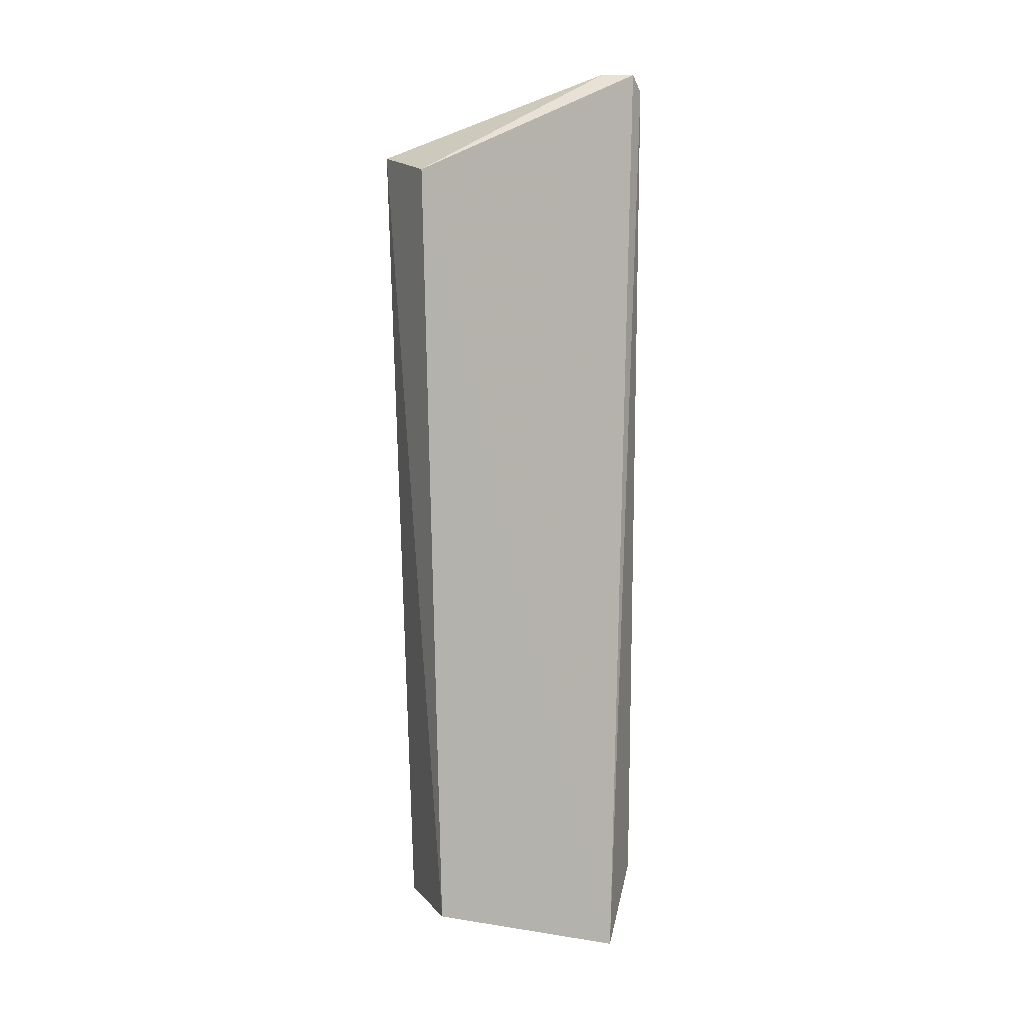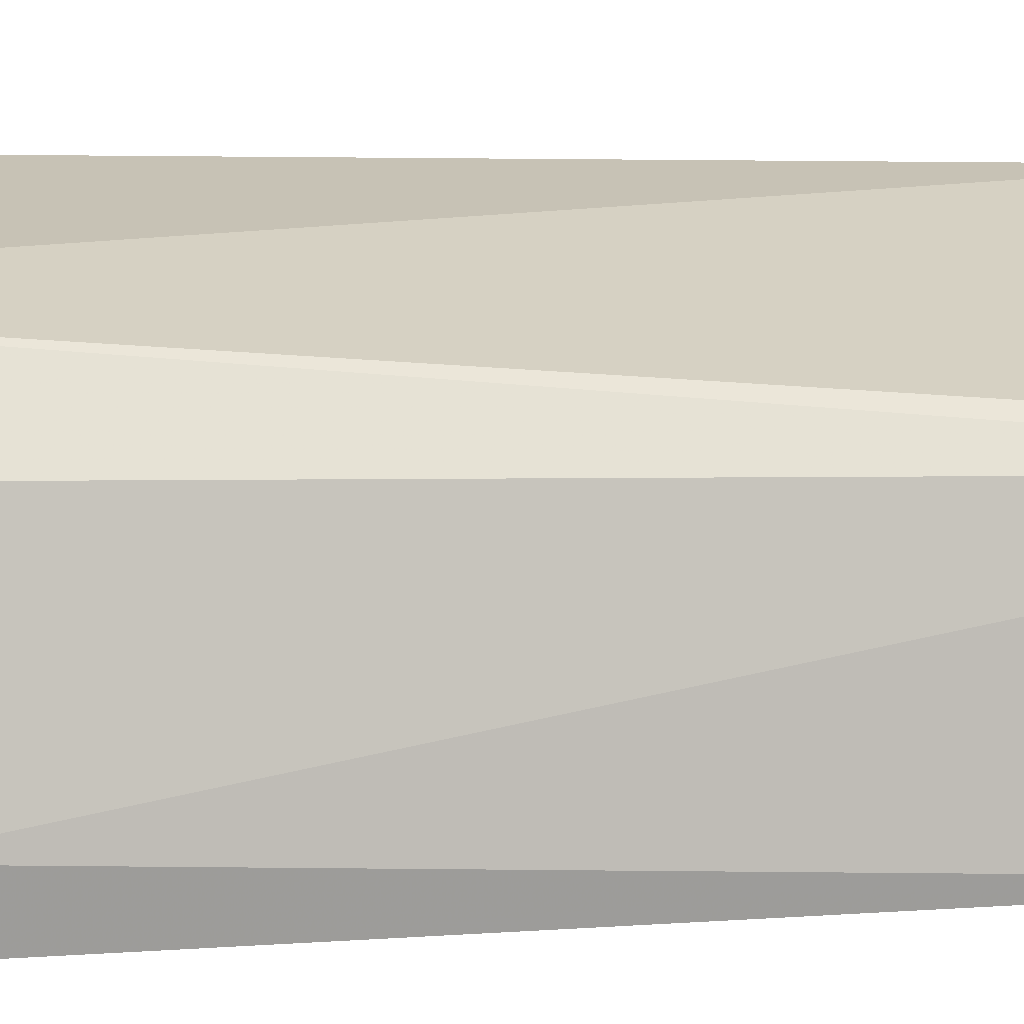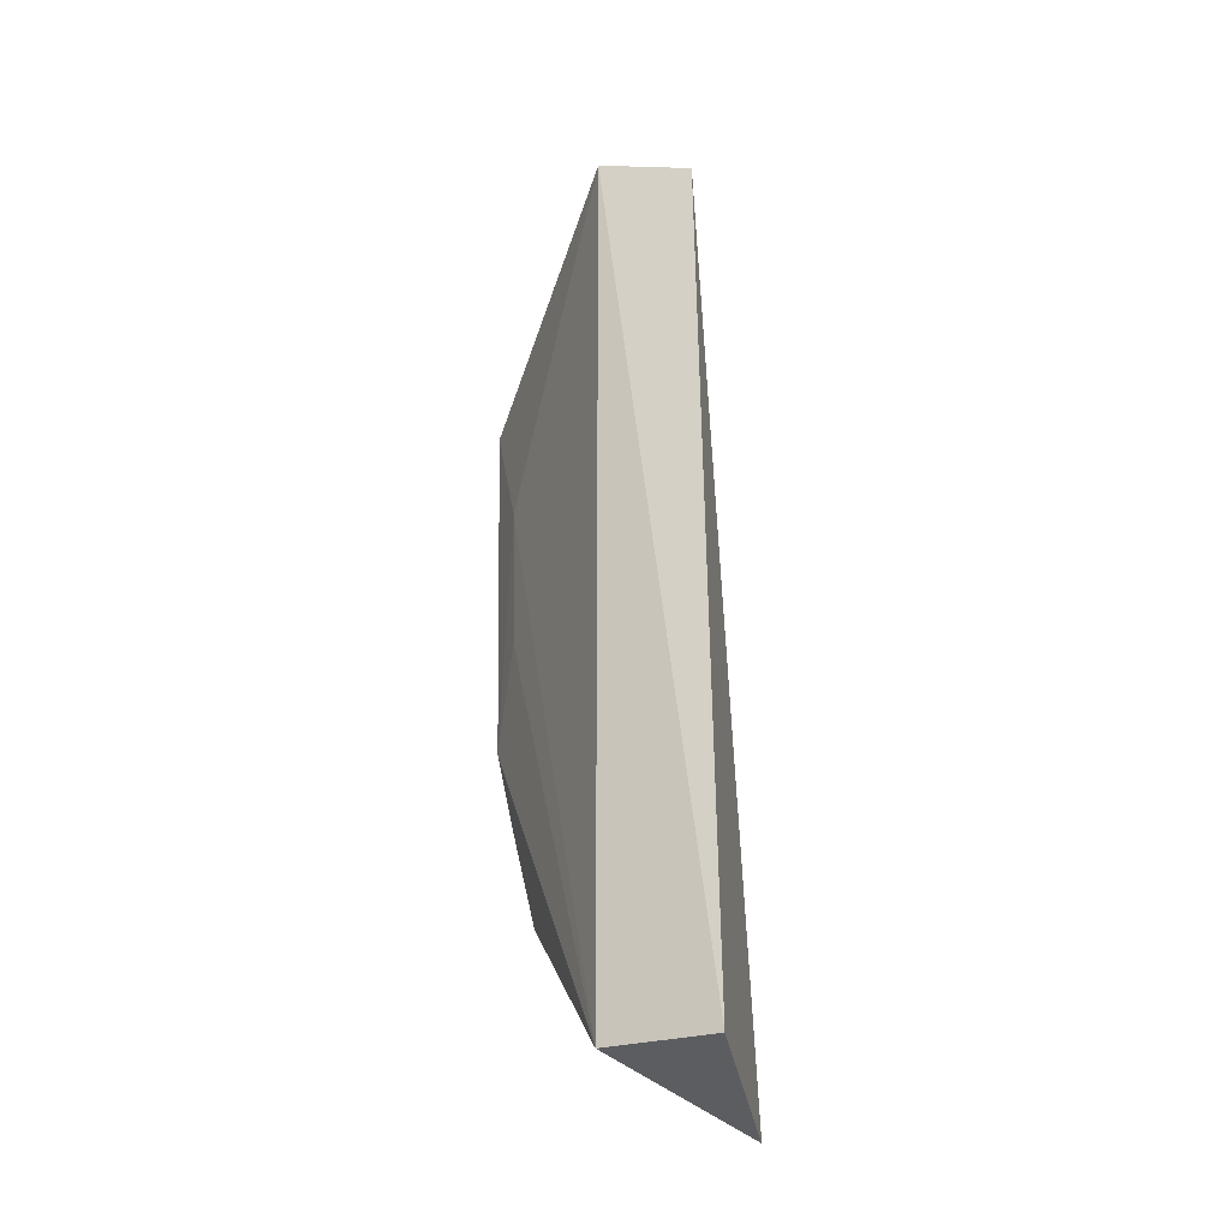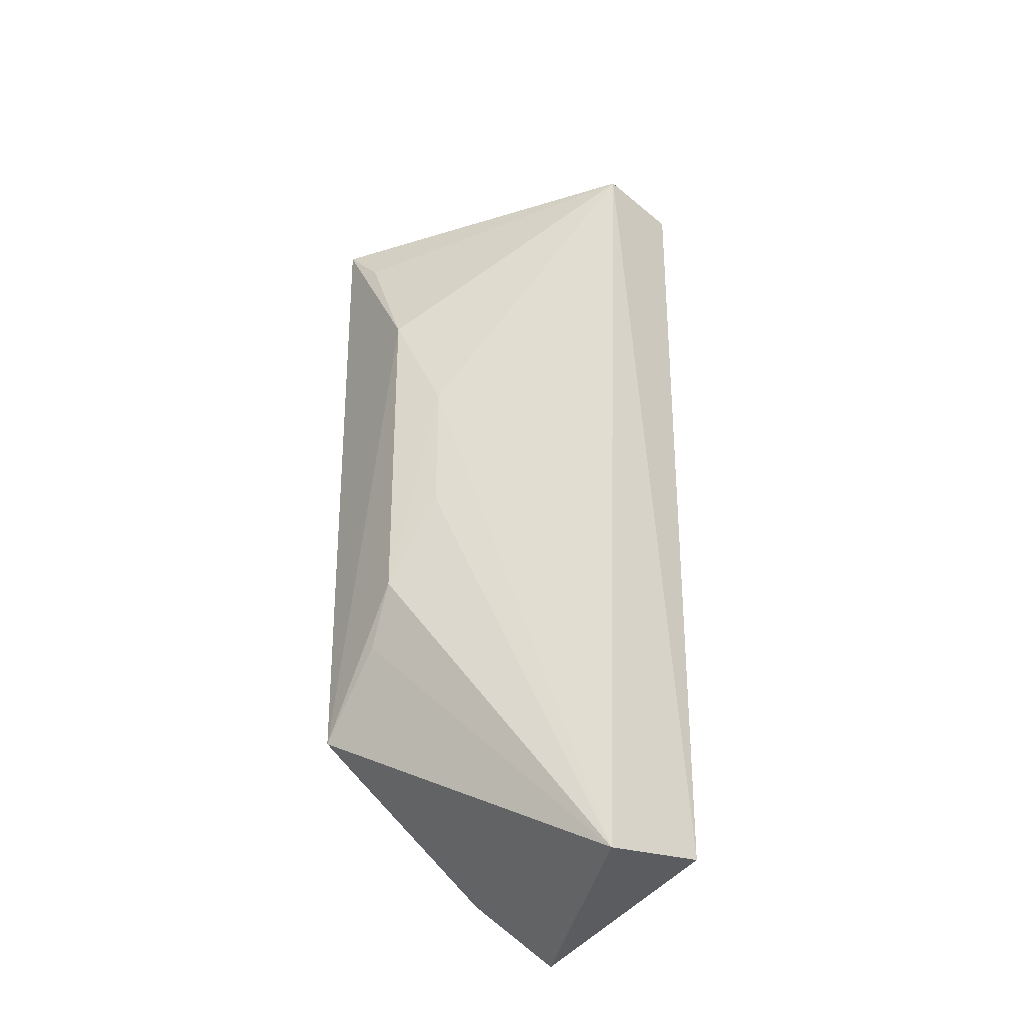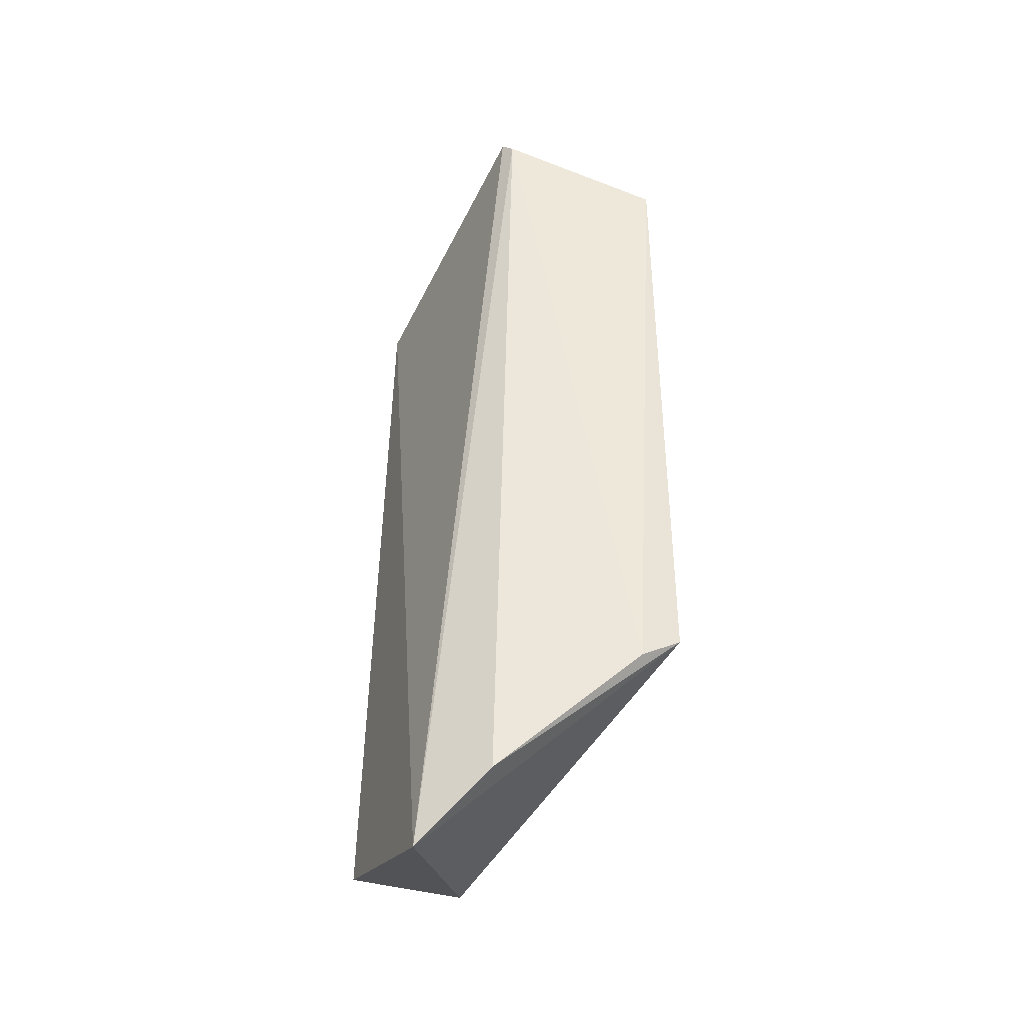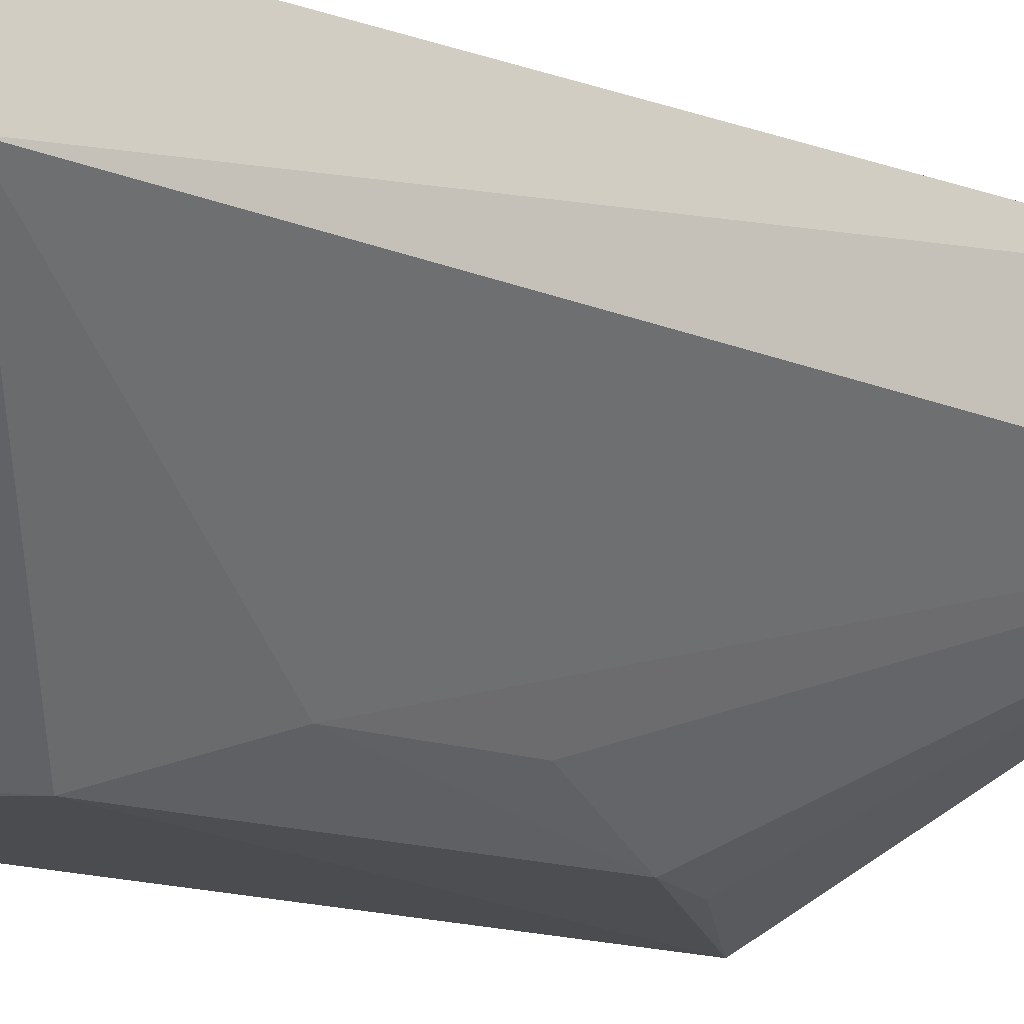
<metadata>
{"format":"obj","ext":"obj","renderer":"f3d","projection":"perspective","resolution":1024,"background":"white","views":[{"elev":9.2,"azim":165.6,"up":"+Z"},{"elev":6.4,"azim":-104.1,"up":"+Y"},{"elev":-18.6,"azim":113.9,"up":"+Z"},{"elev":-28.6,"azim":58.0,"up":"+Z"},{"elev":-39.6,"azim":-97.8,"up":"+Z"},{"elev":-12.6,"azim":47.1,"up":"+Y"}]}
</metadata>
<code>
v 0.005725 -0.02056 0.006966
v 0.009662 -0.02029 0.005462
v 0.009344 -0.0189 0.005254
v 0.005812 -0.0194 -0.00875
v 0.004976 -0.02351 -0.005196
v 0.009128 -0.01867 -0.007604
v 0.005143 -0.02061 0.006972
v 0.004845 -0.02344 0.005446
v 0.009265 -0.02048 -0.007735
v 0.005116 -0.0205 -0.007691
v 0.006809 -0.02336 0.002597
v 0.004945 -0.02078 0.006691
v 0.004825 -0.02285 -0.005601
v 0.005634 -0.02332 0.004671
v 0.007394 -0.02278 0.0009807
v 0.006729 -0.02333 -0.002734
v 0.0062 -0.02333 -0.003766
v 0.007353 -0.02277 -0.001154
f 1 2 3
f 6 3 2
f 6 4 3
f 7 1 3
f 7 3 4
f 8 2 1
f 8 1 7
f 9 5 4
f 9 4 6
f 9 6 2
f 10 4 5
f 11 8 5
f 12 7 4
f 12 4 10
f 12 8 7
f 13 10 5
f 13 5 8
f 13 12 10
f 13 8 12
f 14 11 2
f 14 2 8
f 14 8 11
f 15 9 2
f 15 2 11
f 16 11 5
f 16 15 11
f 17 16 5
f 17 5 9
f 17 9 16
f 18 16 9
f 18 9 15
f 18 15 16

</code>
